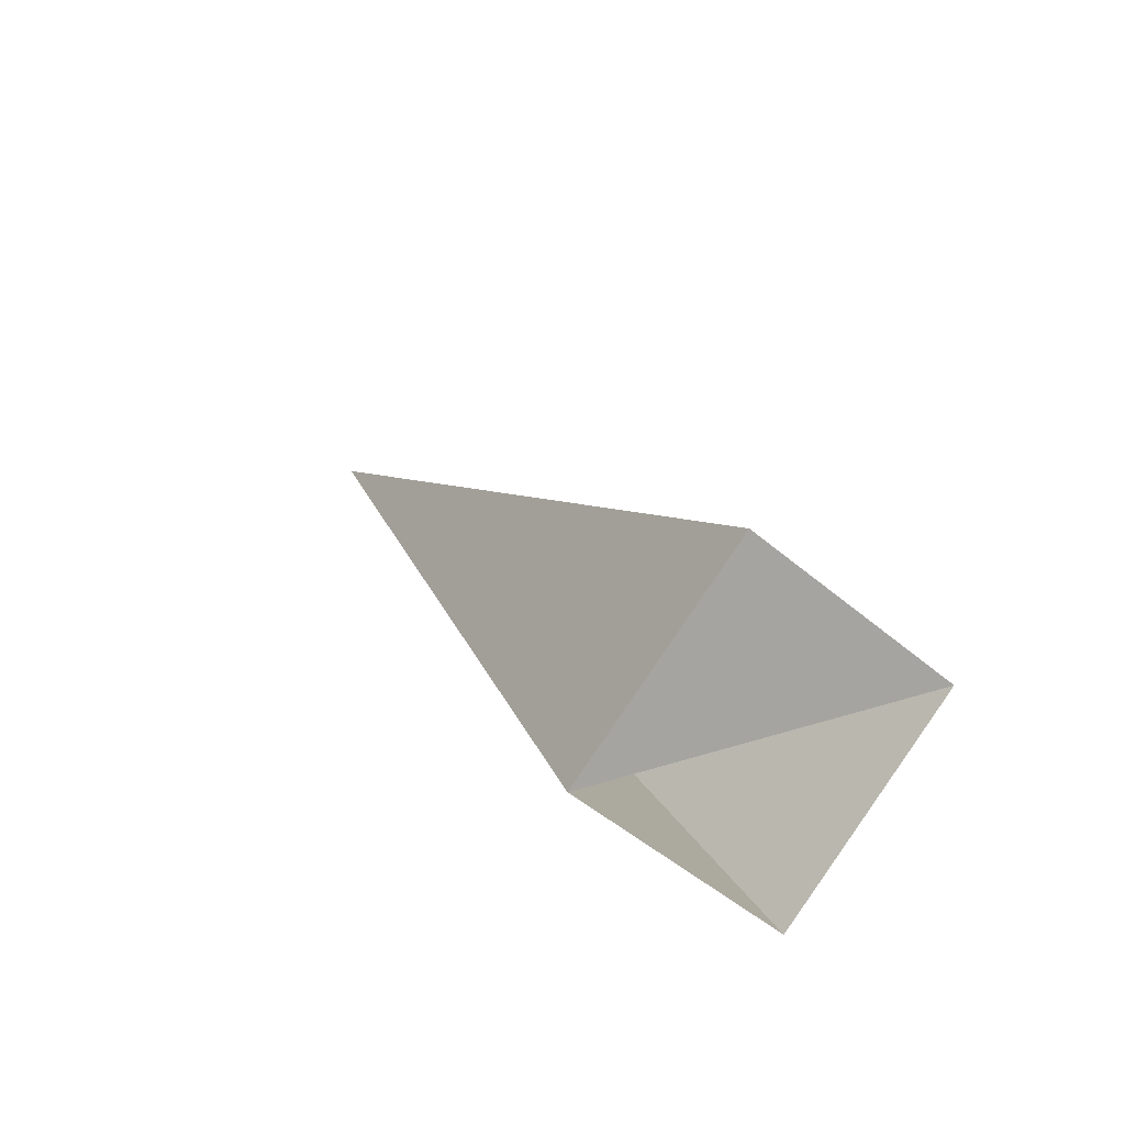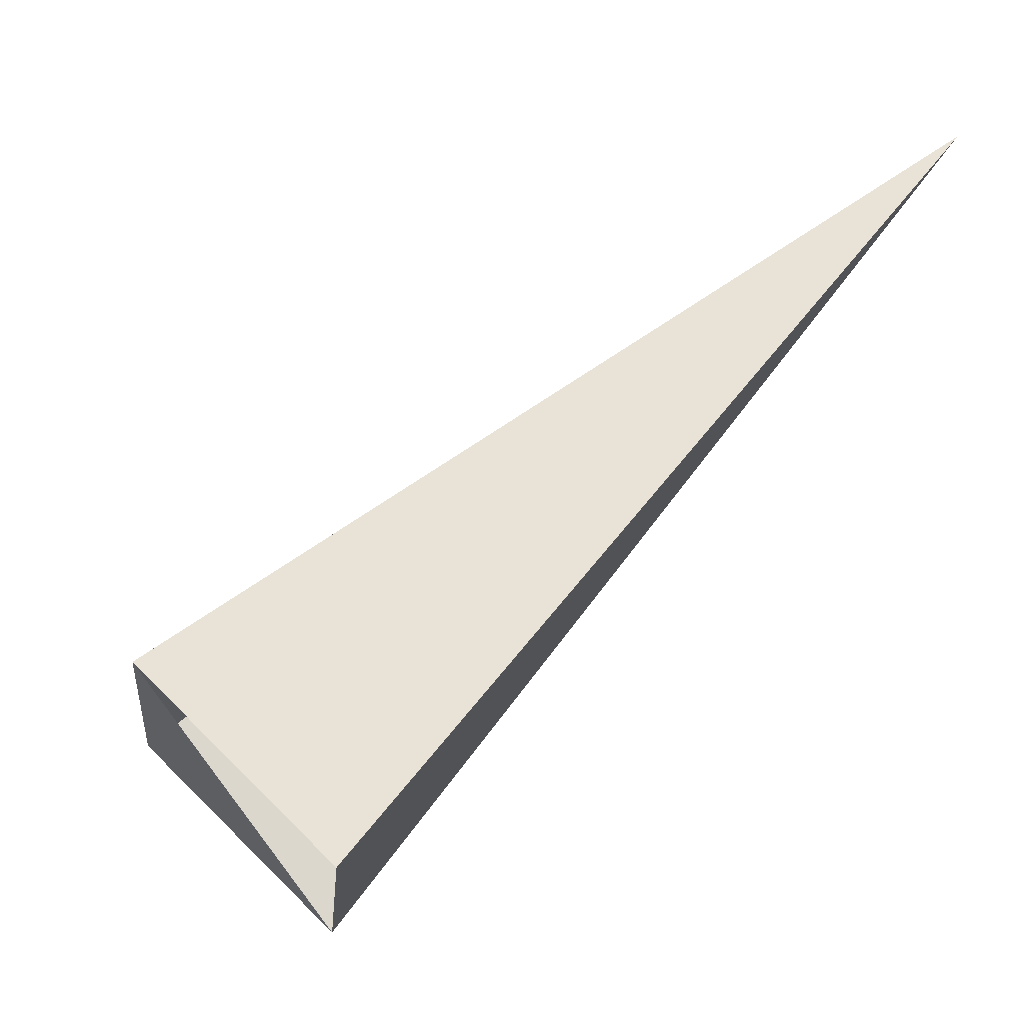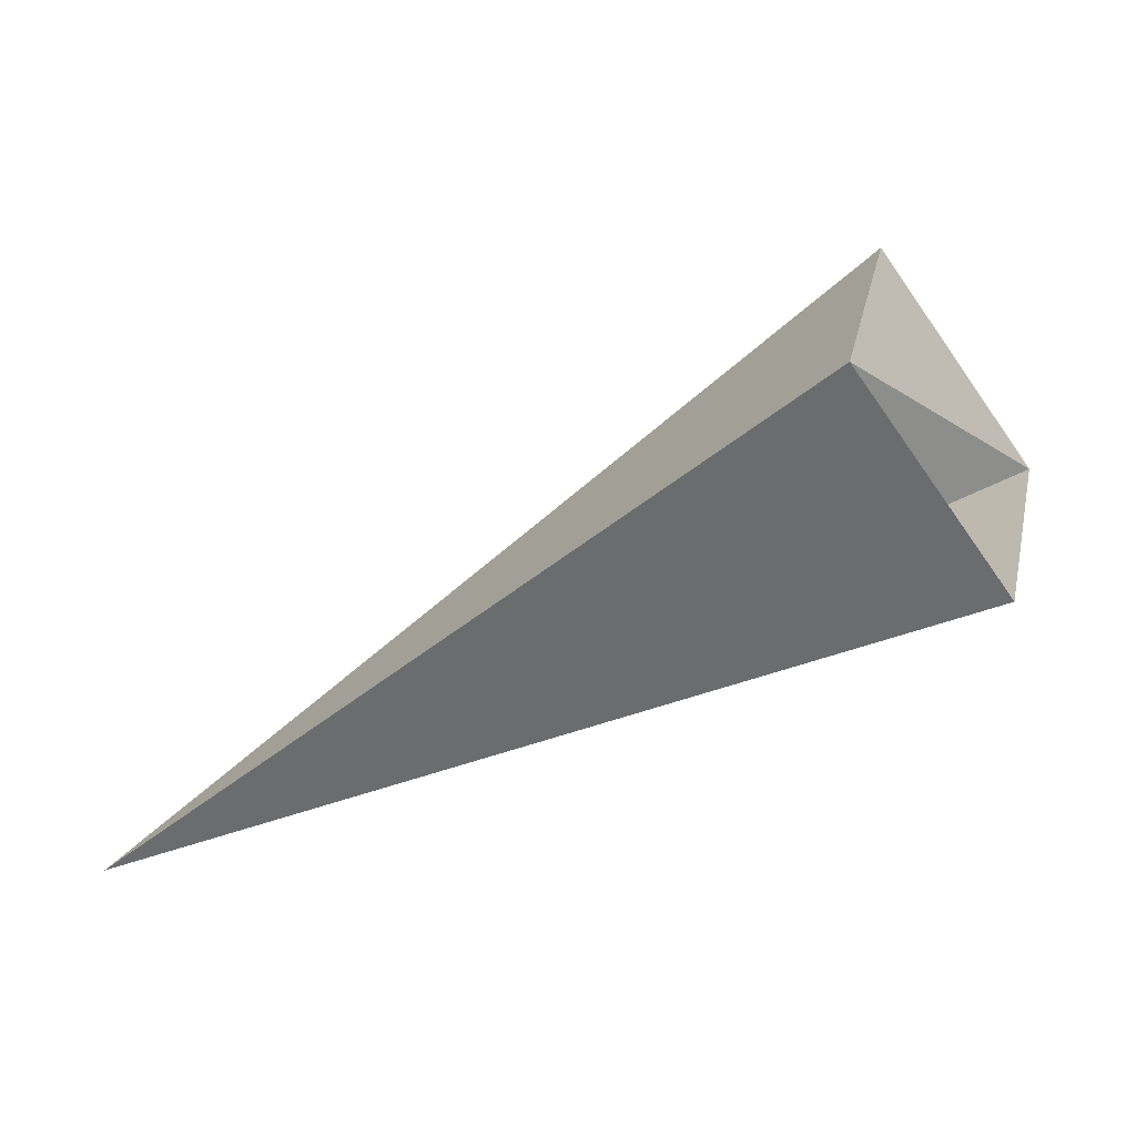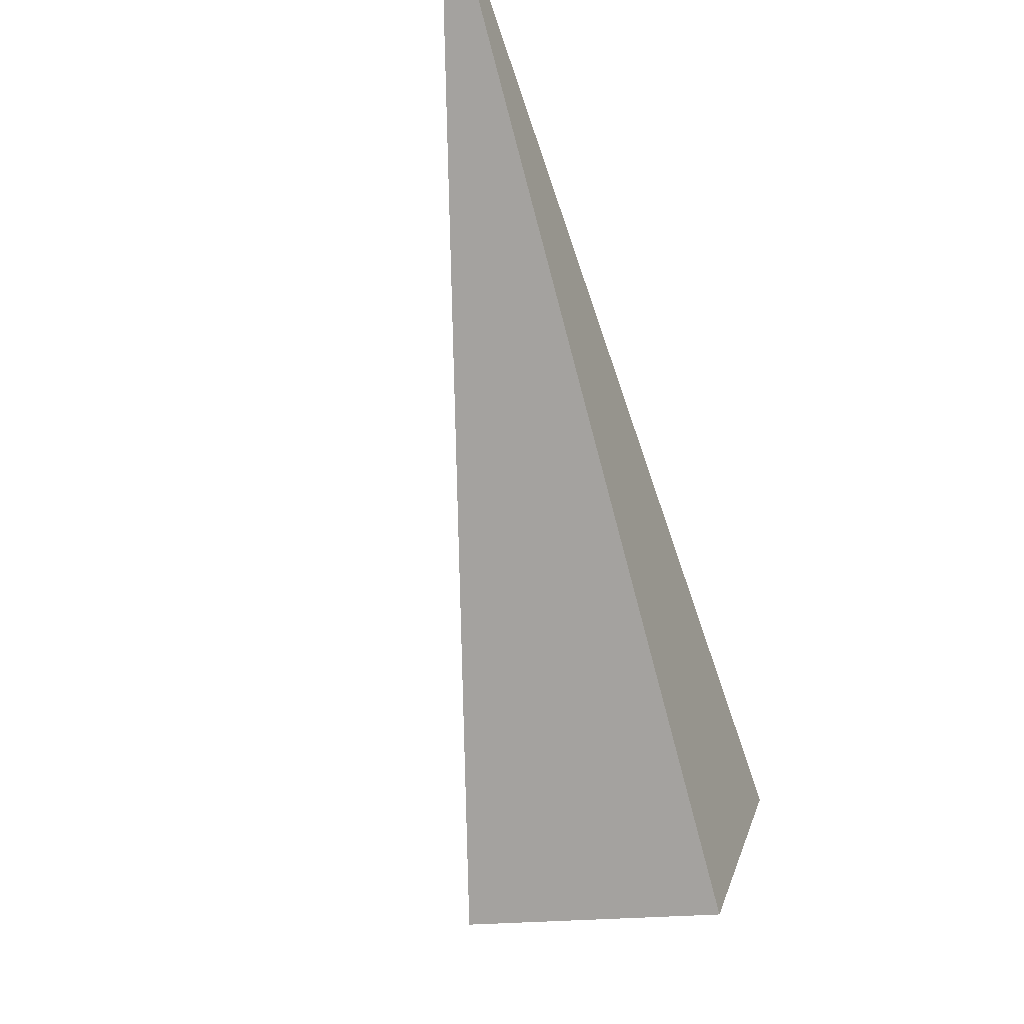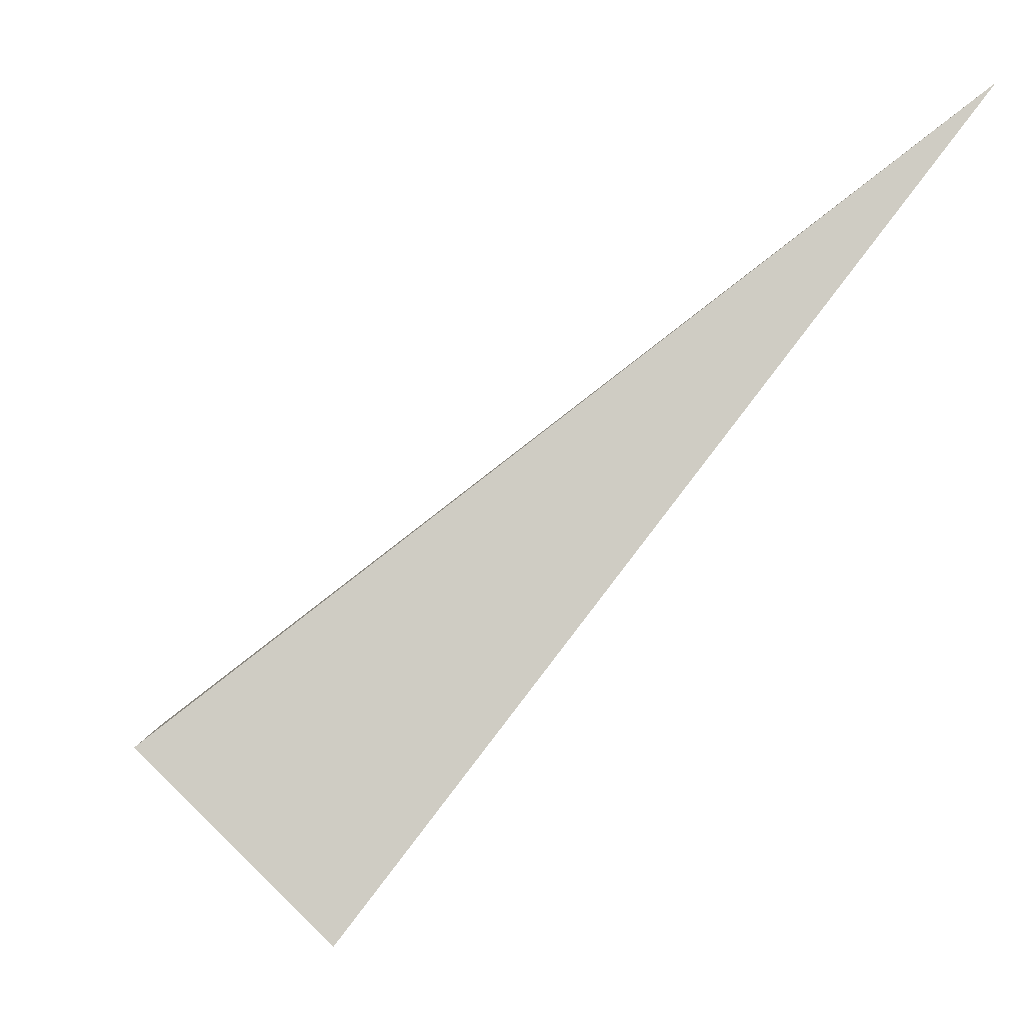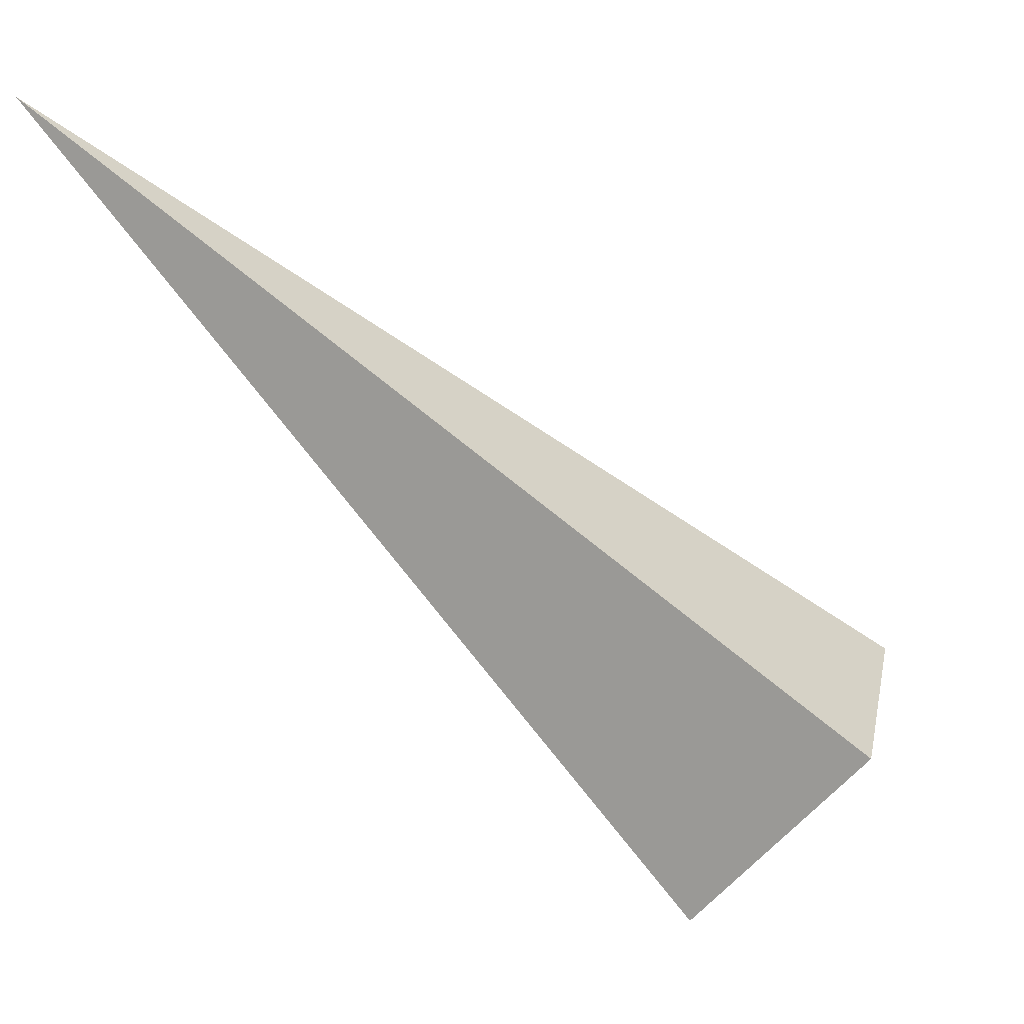
<metadata>
{"format":"obj","ext":"obj","renderer":"f3d","projection":"perspective","resolution":1024,"background":"white","views":[{"elev":37.6,"azim":-160.7,"up":"+Y"},{"elev":-4.7,"azim":-48.1,"up":"+Z"},{"elev":-11.4,"azim":167.4,"up":"+Y"},{"elev":65.0,"azim":-130.6,"up":"+Z"},{"elev":17.2,"azim":-45.5,"up":"+Z"},{"elev":3.8,"azim":148.3,"up":"+Z"}]}
</metadata>
<code>
o 2389367354752
v 5808 233.8 -629.5
v 5808 234.1 -629.2
v 5810 233.1 -628
v 5810 233.1 -628
v 5808 234.1 -629.2
v 5808 233.8 -629.1
v 5810 233.1 -628
v 5810 233.1 -628
v 5808 233.8 -629.1
v 5808 233.5 -629.4
v 5810 233.1 -628
v 5810 233.1 -628
v 5808 233.5 -629.4
v 5808 233.8 -629.5
v 5810 233.1 -628
v 5810 233.1 -628
v 5808 233.8 -629.5
v 5808 234.1 -629.2
v 5808 233.8 -629.1
v 5808 233.5 -629.4
f 1 2 3
f 5 6 7
f 9 10 11
f 13 14 15
f 17 18 19

</code>
